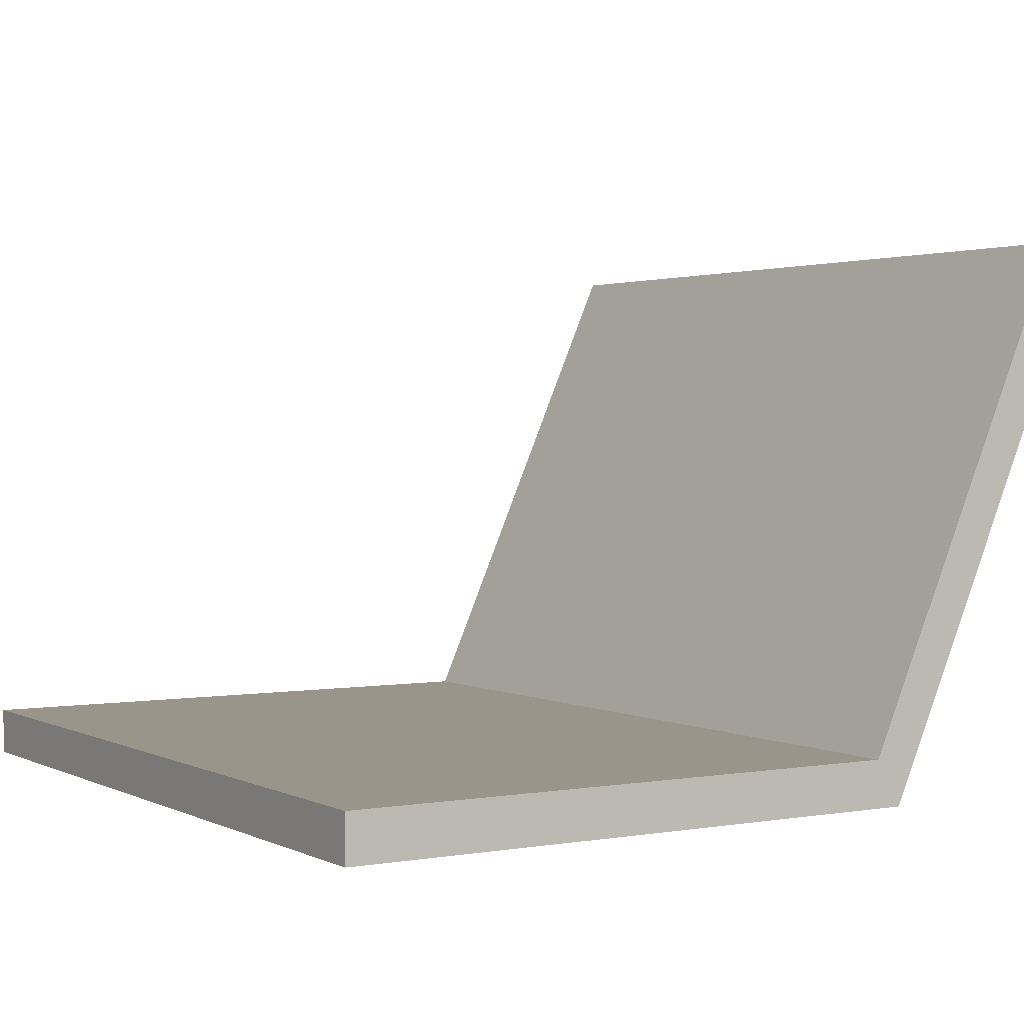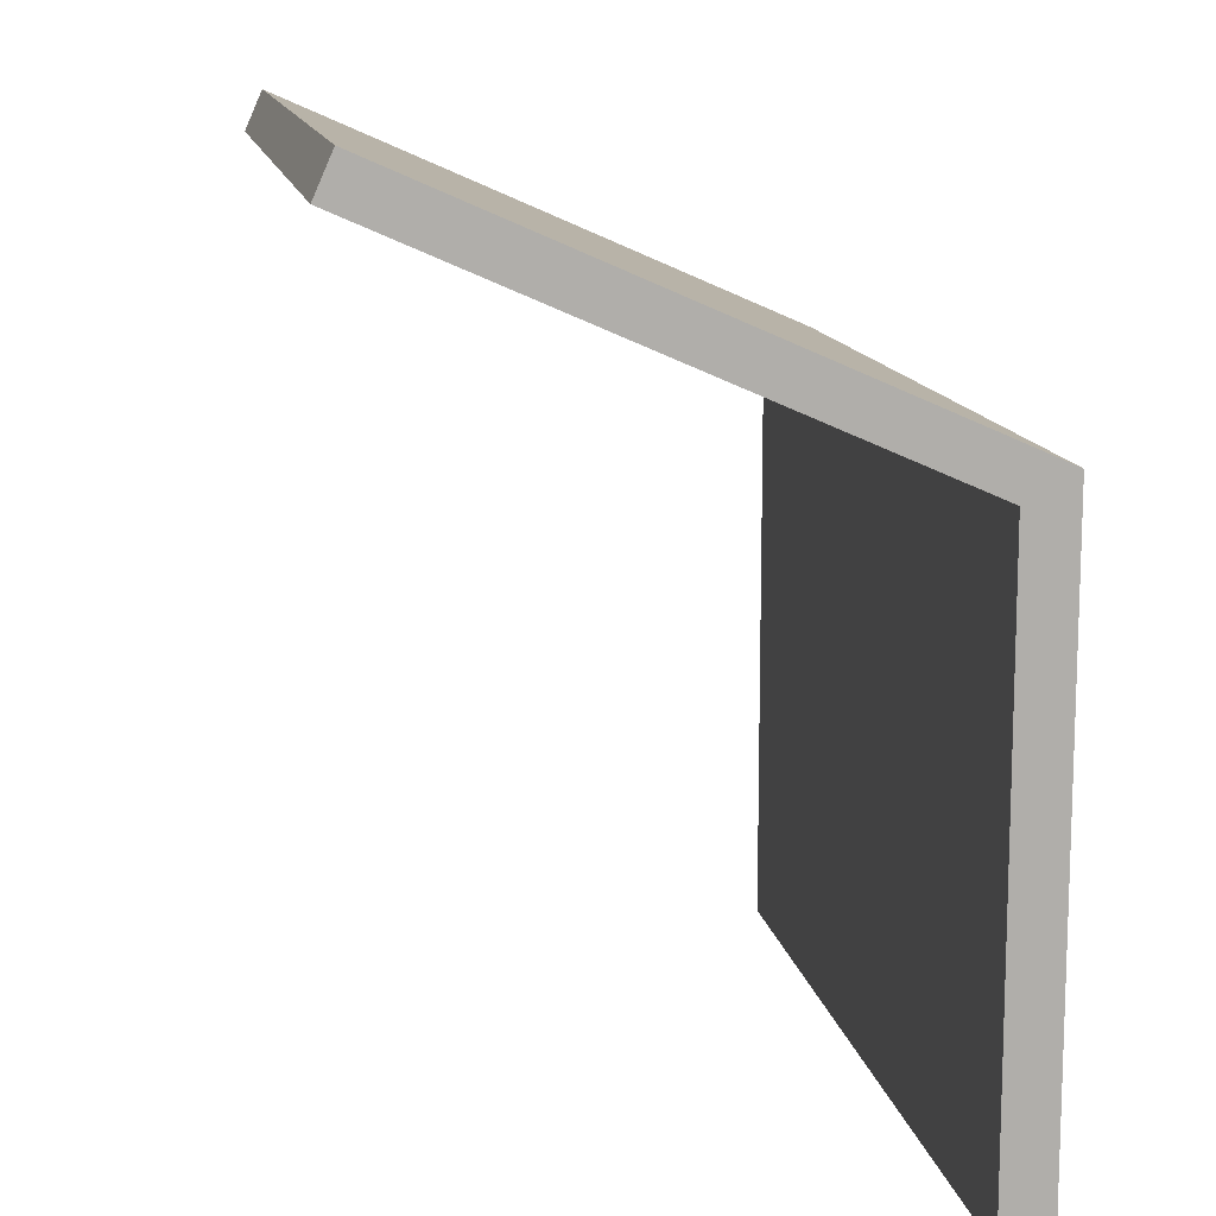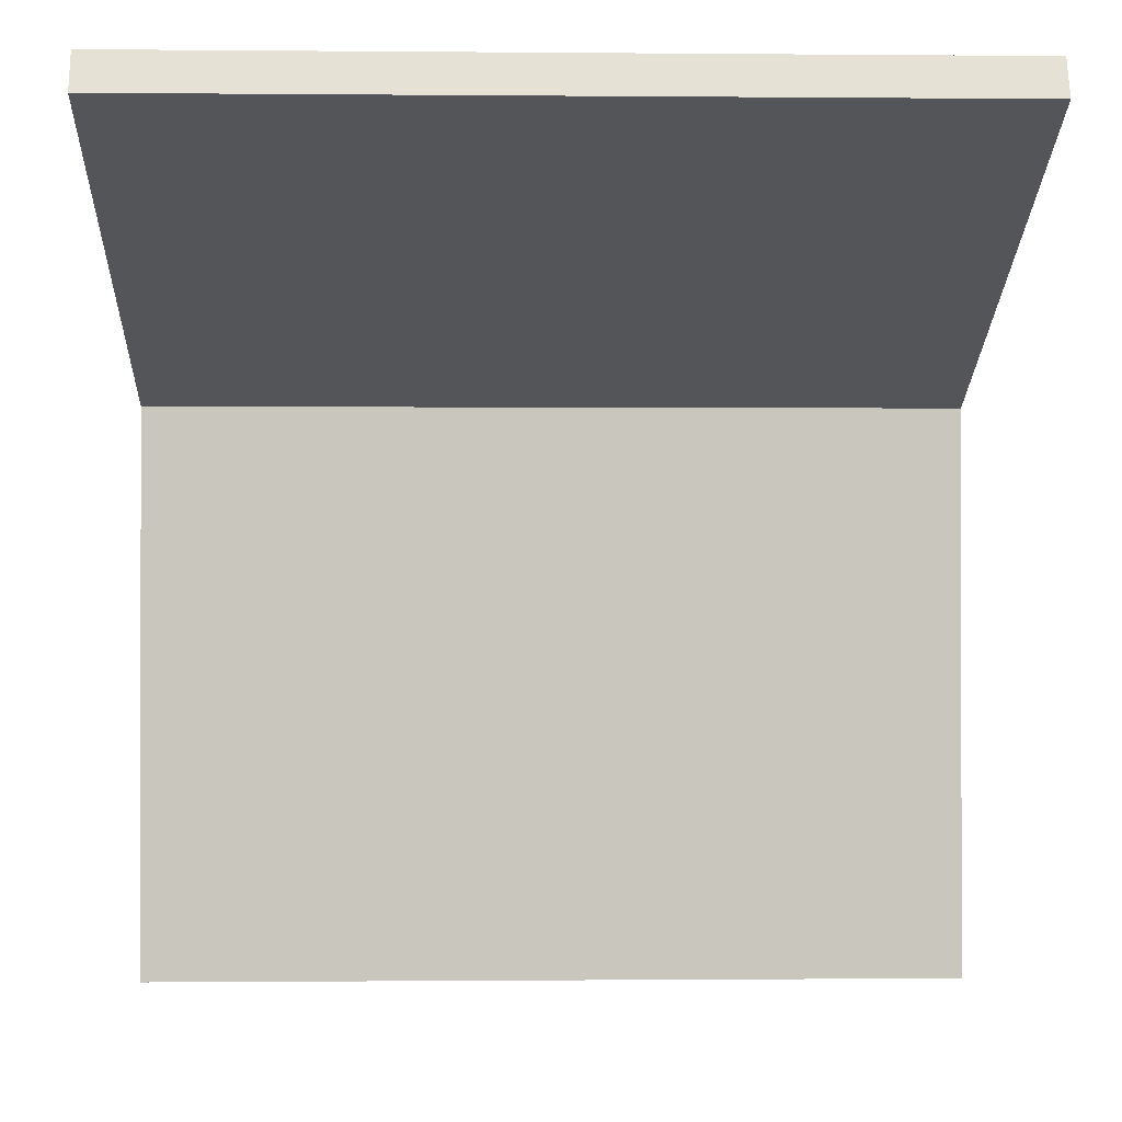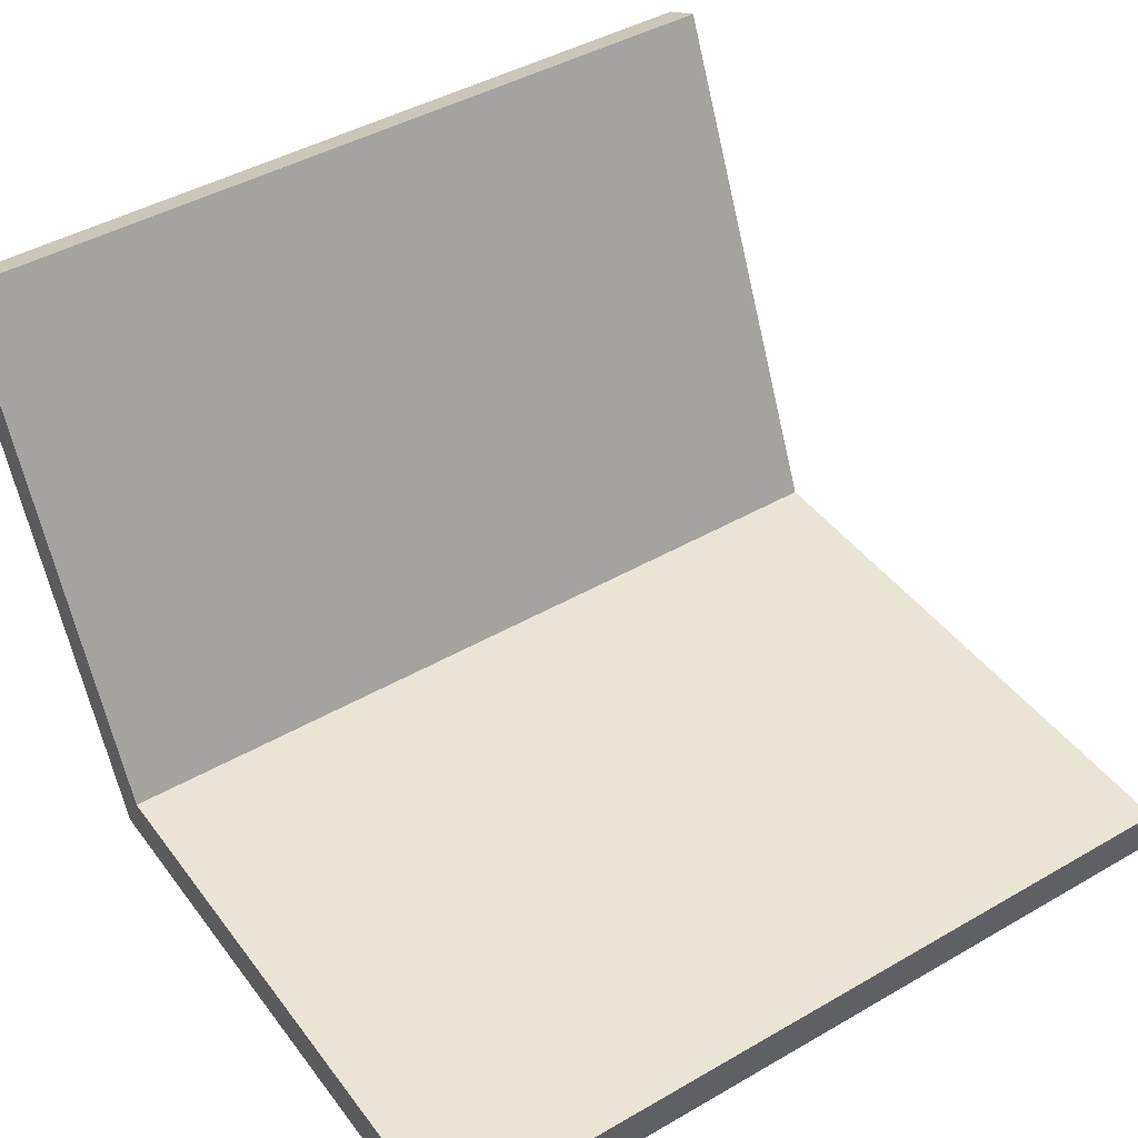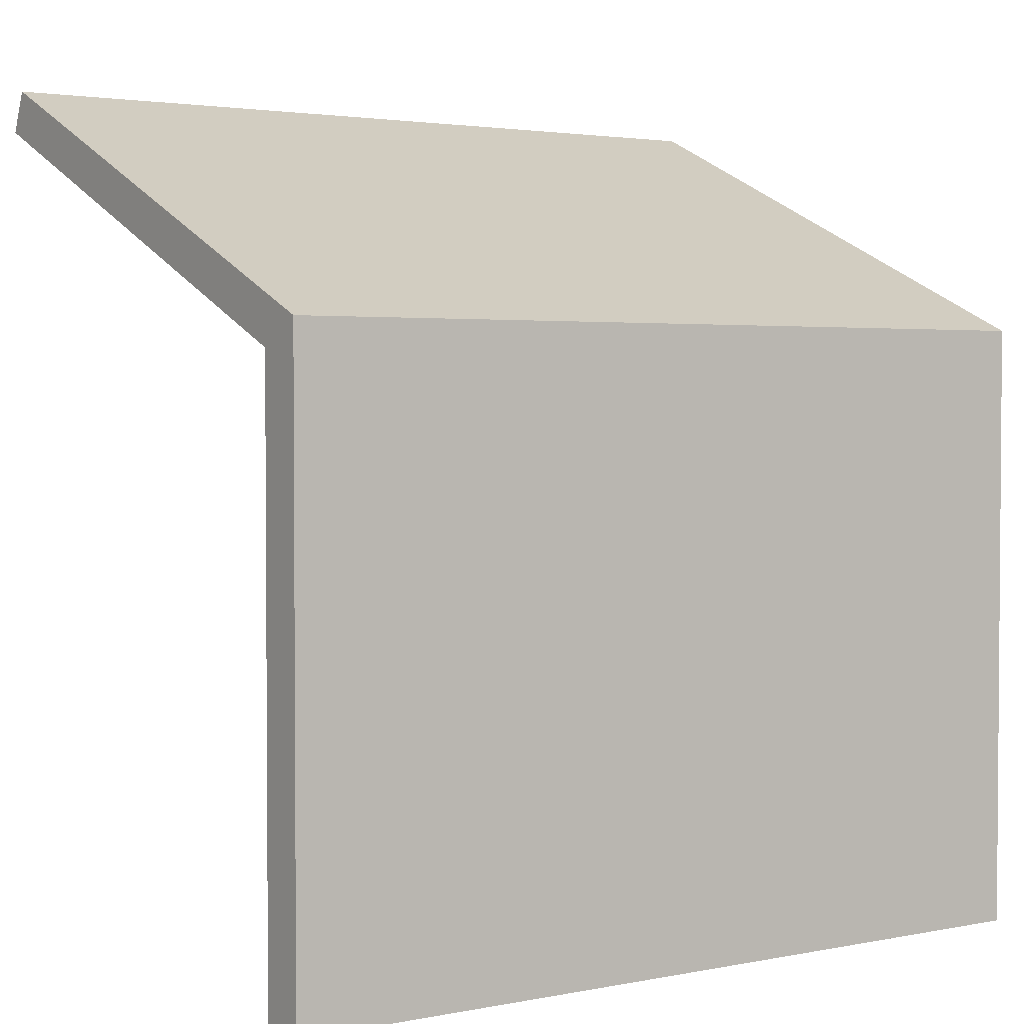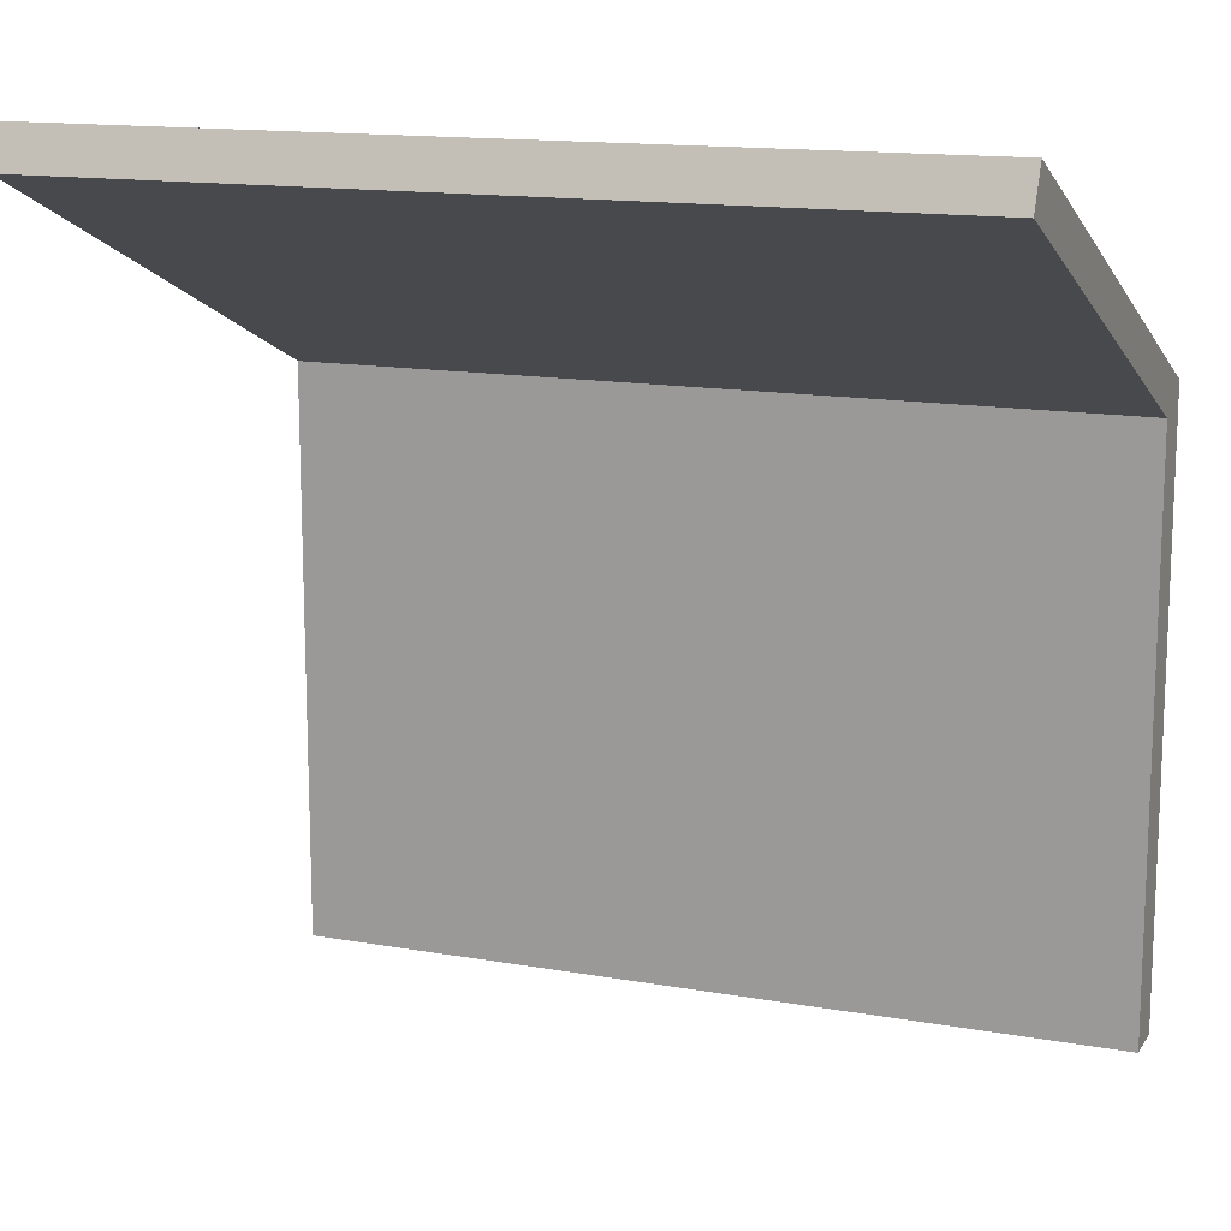
<metadata>
{"format":"obj","ext":"obj","renderer":"f3d","projection":"perspective","resolution":1024,"background":"white","views":[{"elev":2.0,"azim":-121.8,"up":"+Y"},{"elev":12.6,"azim":-99.9,"up":"+Z"},{"elev":-0.6,"azim":178.0,"up":"+Z"},{"elev":43.9,"azim":145.9,"up":"+Y"},{"elev":2.6,"azim":-35.1,"up":"+Z"},{"elev":14.1,"azim":-158.5,"up":"+Z"}]}
</metadata>
<code>
v 0.1142 -0.2209 -0.24
v 0.2777 -0.2209 -0.4035
v 0.2777 -0.2209 -0.24
v 0.1142 -0.2209 -0.4035
v 0.2977 -0.2209 -0.4035
v -0.3382 -0.2209 0.05981
v -0.3382 -0.1845 -0.4035
v 0.2977 -0.2209 0.05981
v -0.3382 -0.2209 -0.4035
v 0.2977 -0.1845 -0.4035
v 0.2977 -0.1845 0.05981
v 0.2977 0.1897 0.2415
v 0.08076 -0.1845 -0.3902
v -0.3382 0.1897 0.2415
v 0.2977 0.203 0.2114
v 0.2977 -0.2076 0.02975
v -0.3382 -0.1845 0.05981
v 0.2796 -0.1845 -0.2482
v -0.02212 -0.1845 -0.3902
v -0.3382 0.203 0.2114
v -0.3382 -0.2076 0.02975
v -0.3226 -0.1933 0.03606
v 0.2821 -0.1933 0.03606
v 0.2796 -0.1845 -0.01203
v -0.3199 -0.1845 -0.01203
v 0.08076 -0.1845 -0.263
v -0.125 -0.1845 -0.3902
v 0.009735 0.2003 0.2102
v 0.2821 0.1887 0.2051
v -0.3199 -0.1845 -0.2482
v -0.1521 -0.1845 -0.2482
v 0.08076 -0.1845 -0.3609
v -0.125 -0.1845 -0.3609
v 0.01069 0.2002 0.2102
v 0.008783 0.2002 0.2102
v -0.3226 0.1887 0.2051
v 0.009735 0.1936 0.2073
v -0.2434 -0.1845 -0.2482
v -0.125 -0.1845 -0.263
v -0.02212 -0.1845 -0.3609
v 0.01157 0.1999 0.21
v 0.01291 0.1986 0.2095
v 0.01233 0.1993 0.2098
v 0.007897 0.1999 0.21
v 0.00714 0.1993 0.2098
v 0.006556 0.1986 0.2095
v 0.01069 0.1937 0.2073
v 0.01157 0.194 0.2075
v 0.01233 0.1946 0.2077
v 0.006058 0.197 0.2087
v 0.006188 0.1978 0.2091
v 0.01328 0.1961 0.2084
v 0.01341 0.197 0.2087
v 0.01328 0.1978 0.2091
v 0.008783 0.1937 0.2073
v 0.007897 0.194 0.2075
v 0.01291 0.1953 0.208
v 0.006188 0.1961 0.2084
v 0.00714 0.1946 0.2077
v 0.006556 0.1953 0.208
g mesh1_mesh1-geometry
f 1 2 3
f 2 1 4
f 2 5 3
f 3 6 1
f 1 6 4
f 4 7 2
f 2 7 5
f 8 3 5
f 3 8 6
f 4 6 9
f 7 4 9
f 5 7 10
f 5 11 8
f 12 6 8
f 6 7 9
f 13 10 7
f 11 5 10
f 6 12 14
f 8 15 12
f 15 8 16
f 7 6 17
f 18 10 13
f 13 7 19
f 10 18 11
f 20 6 14
f 6 20 21
f 21 22 16
f 23 15 16
f 11 24 17
f 17 25 7
f 26 18 13
f 19 7 27
f 24 11 18
f 15 28 20
f 22 21 20
f 16 22 23
f 15 23 29
f 17 24 25
f 30 7 25
f 18 26 31
f 26 13 32
f 27 7 33
f 15 34 28
f 35 20 28
f 22 20 36
f 15 29 37
f 38 7 30
f 31 26 39
f 40 26 32
f 33 7 39
f 15 41 34
f 15 42 43
f 15 43 41
f 44 20 35
f 45 20 44
f 46 20 45
f 36 20 37
f 36 37 29
f 15 37 47
f 15 47 48
f 15 48 49
f 31 7 38
f 26 40 39
f 39 7 31
f 39 40 33
f 50 20 51
f 51 20 46
f 15 52 53
f 15 53 54
f 15 54 42
f 37 20 55
f 55 20 56
f 15 49 57
f 15 57 52
f 58 20 50
f 56 20 59
f 59 20 60
f 60 20 58
g mesh1_mesh1-geometry
f 3 2 1
f 4 1 2
f 3 5 2
f 1 6 3
f 4 6 1
f 2 7 4
f 5 7 2
f 5 3 8
f 6 8 3
f 9 6 4
f 9 4 7
f 10 7 5
f 8 11 5
f 8 6 12
f 6 16 8
f 8 16 6
f 11 6 8
f 8 6 11
f 9 7 6
f 7 10 13
f 10 5 11
f 14 12 6
f 12 15 8
f 16 6 21
f 21 6 16
f 16 8 15
f 6 11 17
f 17 11 6
f 17 6 7
f 13 10 18
f 19 7 13
f 11 18 10
f 12 20 14
f 14 20 12
f 14 6 20
f 20 12 15
f 15 12 20
f 21 20 6
f 16 22 21
f 16 15 23
f 17 24 11
f 7 25 17
f 13 18 26
f 27 7 19
f 13 32 19
f 18 11 24
f 20 28 15
f 20 21 22
f 23 22 16
f 29 23 15
f 25 24 17
f 25 7 30
f 31 26 18
f 32 13 26
f 33 7 27
f 19 40 27
f 40 19 32
f 18 24 31
f 41 43 15
f 34 41 15
f 28 34 15
f 35 20 44
f 28 20 35
f 36 20 22
f 23 29 22
f 37 29 15
f 25 31 24
f 30 7 38
f 30 38 25
f 39 26 31
f 32 26 40
f 39 7 33
f 33 27 40
f 45 46 42
f 43 45 42
f 44 45 43
f 41 44 43
f 35 44 41
f 34 35 41
f 28 35 34
f 43 42 15
f 45 20 46
f 44 20 45
f 51 20 50
f 46 20 51
f 37 20 36
f 36 22 29
f 29 37 36
f 47 37 15
f 38 31 25
f 38 7 31
f 39 40 26
f 31 7 39
f 33 40 39
f 54 51 53
f 46 51 54
f 42 46 54
f 51 50 53
f 53 52 15
f 54 53 15
f 42 54 15
f 60 20 59
f 58 20 60
f 50 20 58
f 55 20 37
f 37 47 55
f 56 55 47
f 48 56 47
f 59 56 48
f 49 59 48
f 60 59 49
f 48 47 15
f 49 48 15
f 57 49 15
f 52 57 15
f 57 60 49
f 52 58 57
f 53 50 52
f 58 60 57
f 50 58 52
f 56 20 55
f 59 20 56
g mesh1_mesh1-geometry
f 19 32 13
f 27 40 19
f 32 19 40
f 40 27 33
g mesh1_mesh1-geometry
f 31 24 18
f 24 31 25
f 25 38 30
f 25 31 38
g mesh1_mesh1-geometry
f 22 29 23
f 29 22 36
g mesh1_mesh1-geometry
f 41 44 35
f 41 35 34
f 34 35 28
f 42 45 43
f 43 45 44
f 43 44 41
f 54 51 46
f 42 46 45
f 52 50 53
f 53 51 54
f 54 46 42
f 53 50 51
f 48 56 59
f 48 59 49
f 49 59 60
f 47 55 56
f 47 56 48
f 49 60 57
f 57 60 58
f 57 58 52
f 52 58 50
f 55 47 37
g mesh2_mesh2-geometry
l 14 20
l 20 15
g mesh3_mesh3-geometry
l 16 21

</code>
